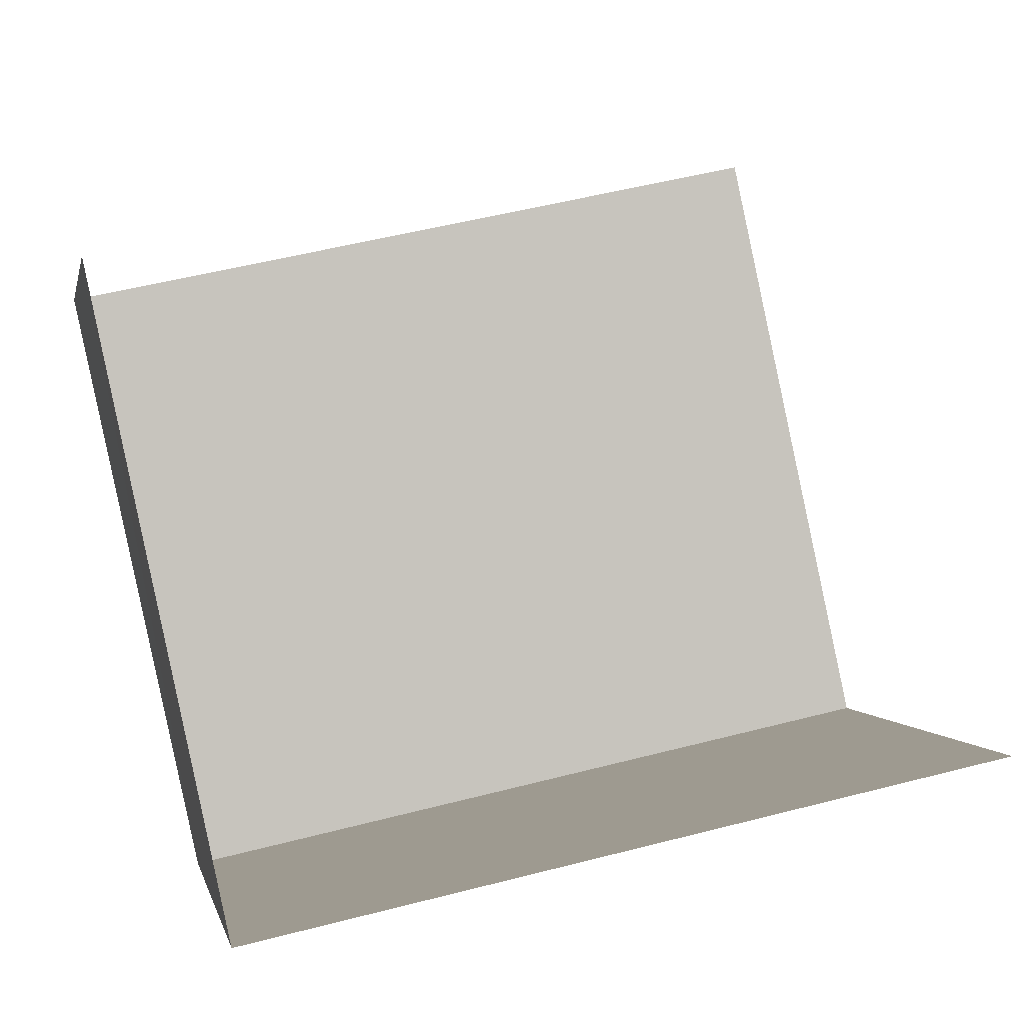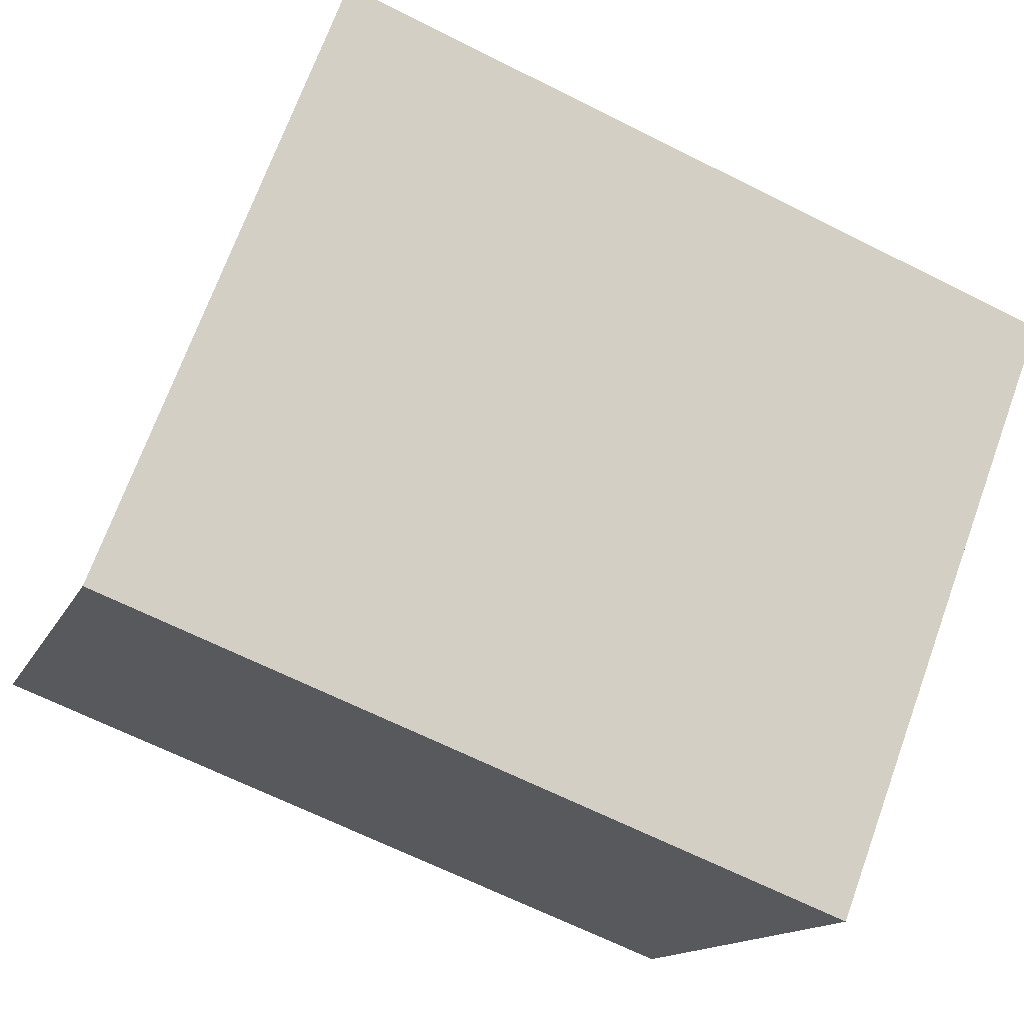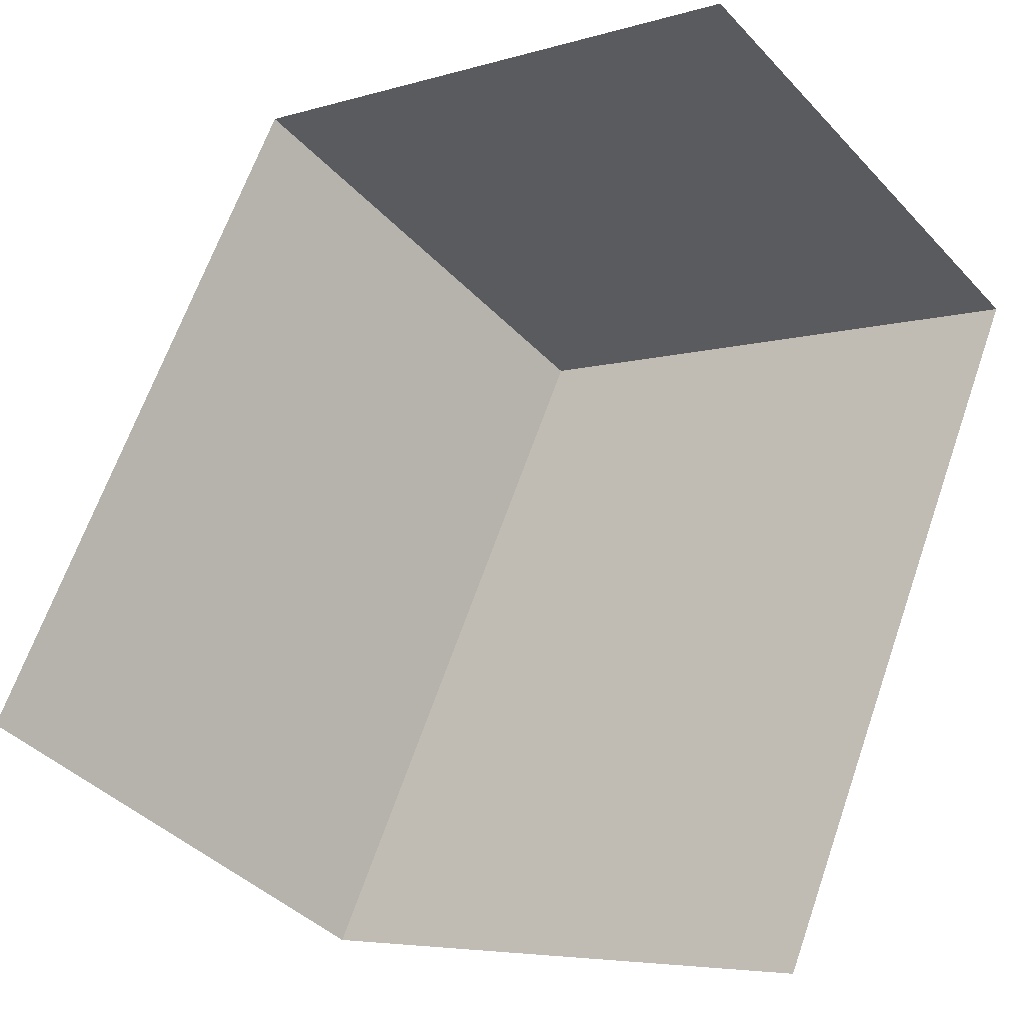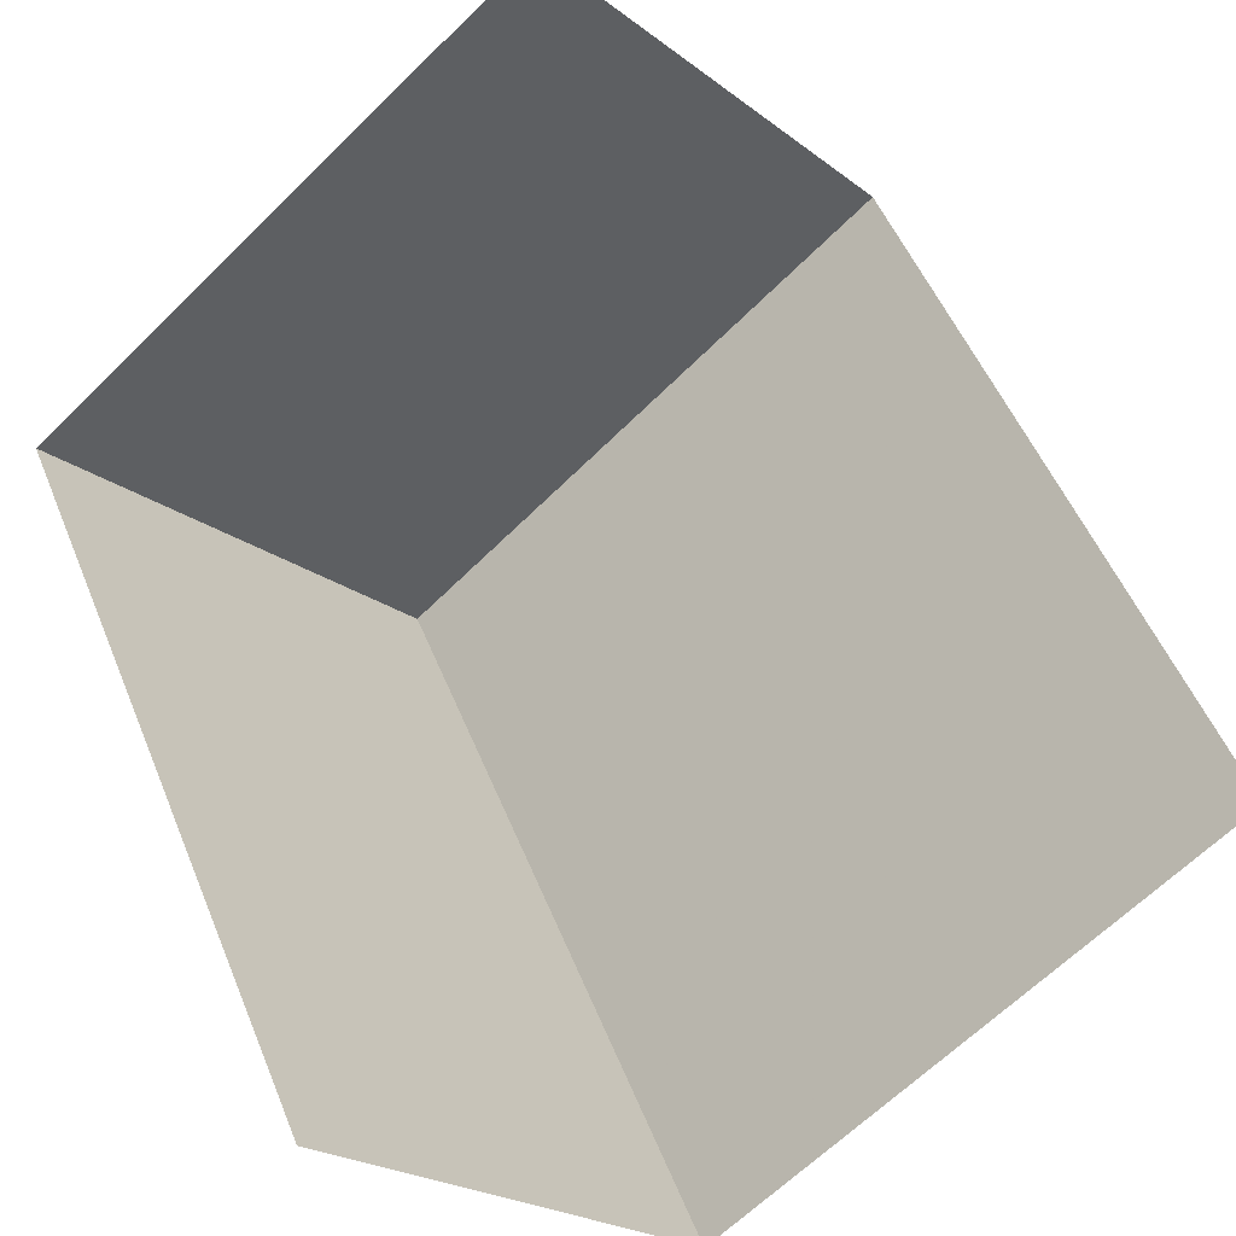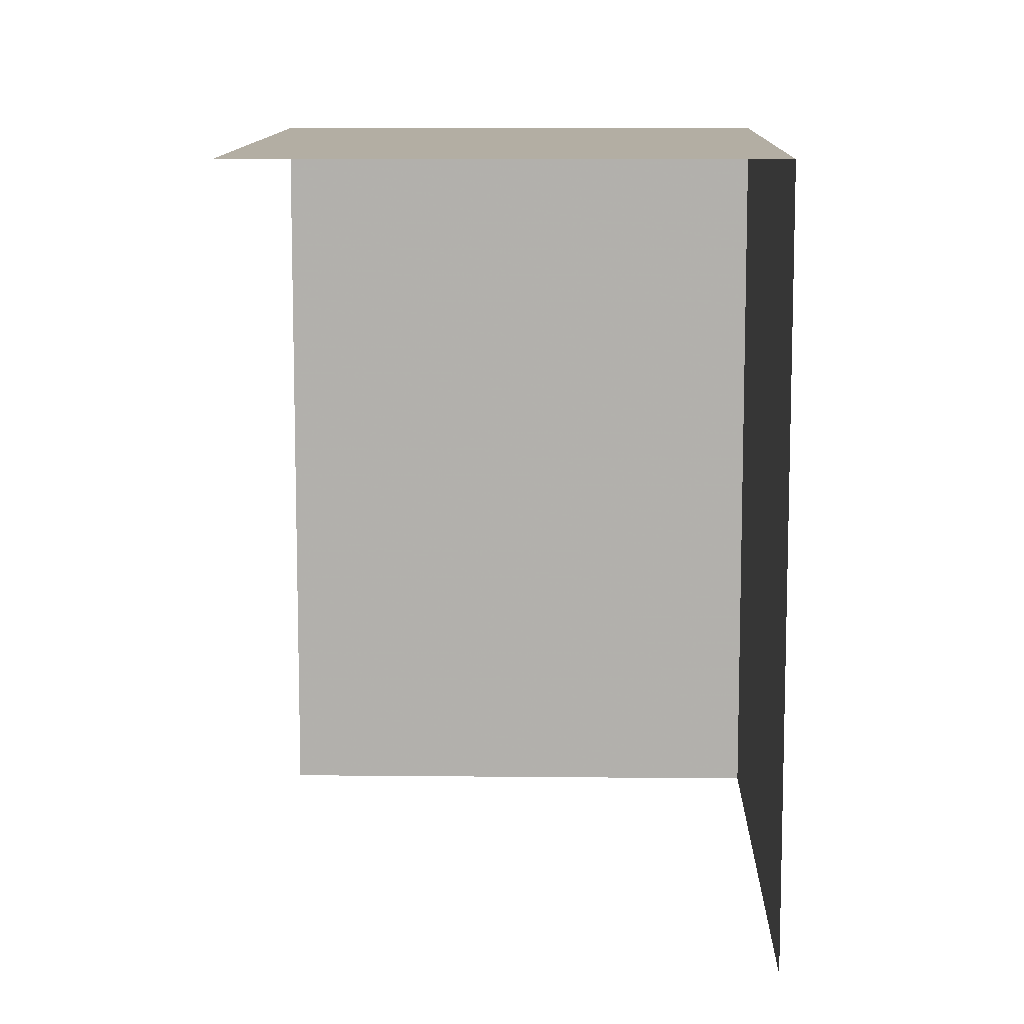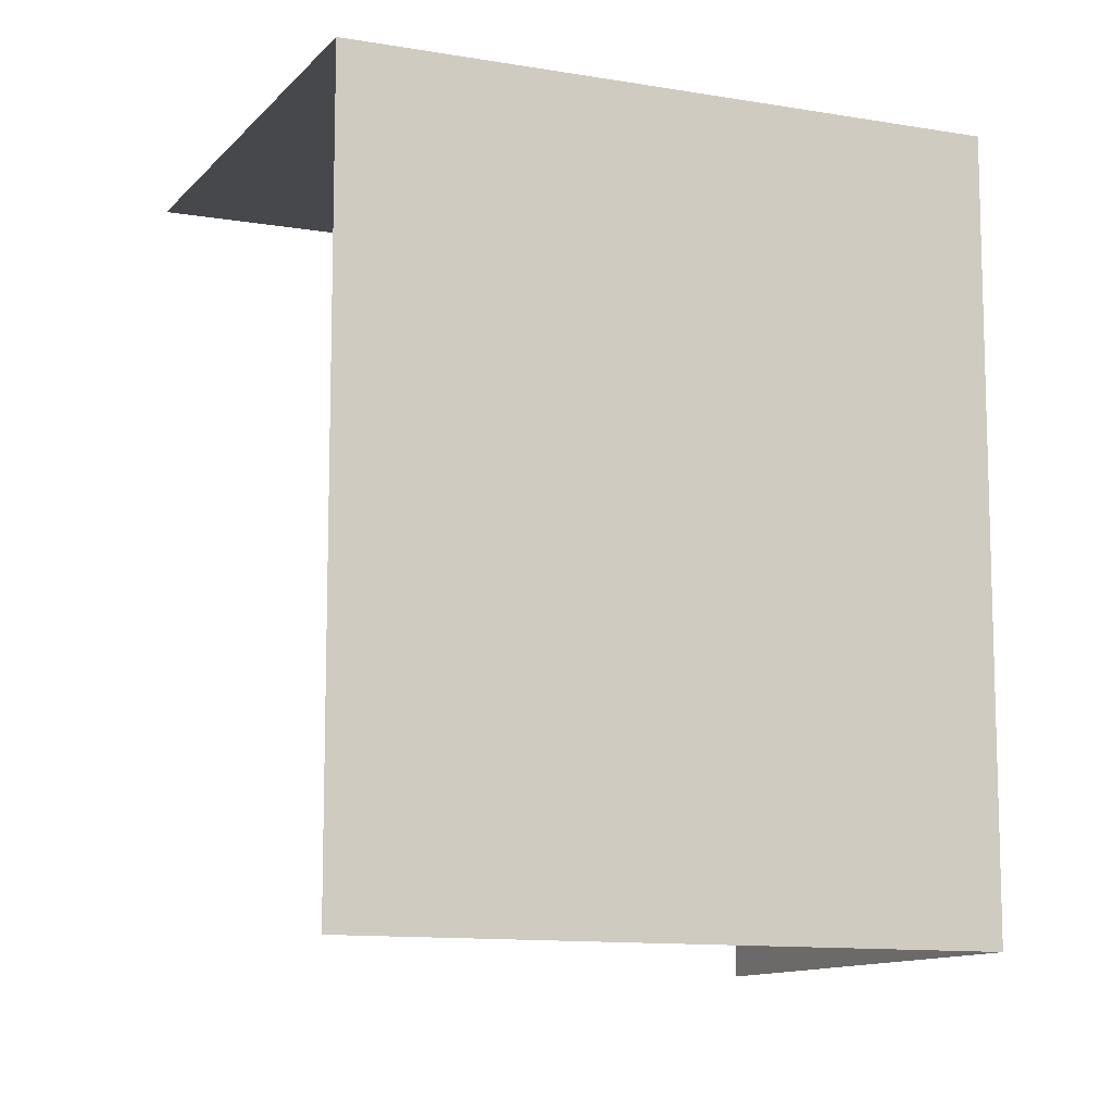
<metadata>
{"format":"obj","ext":"obj","renderer":"f3d","projection":"perspective","resolution":1024,"background":"white","views":[{"elev":50.7,"azim":74.1,"up":"+Y"},{"elev":-65.8,"azim":-116.8,"up":"+Y"},{"elev":64.4,"azim":-161.4,"up":"+Y"},{"elev":50.7,"azim":158.6,"up":"+Y"},{"elev":10.9,"azim":-129.6,"up":"+Z"},{"elev":-11.2,"azim":-64.4,"up":"+Z"}]}
</metadata>
<code>
v -2.192e+05 -1.25e+05 14.3
v -2.192e+05 -1.25e+05 14.3
v -2.192e+05 -1.25e+05 14.3
v -2.192e+05 -1.25e+05 14.3
v -2.192e+05 -1.25e+05 16.78
v -2.192e+05 -1.25e+05 16.78
v -2.192e+05 -1.25e+05 16.78
v -2.192e+05 -1.25e+05 16.78
f 1 2 3
f 1 4 2
f 6 1 3
f 7 6 3
f 8 4 1
f 6 8 1
f 5 6 7
f 5 8 6
f 5 3 2
f 5 7 3
f 8 2 4
f 8 5 2

</code>
